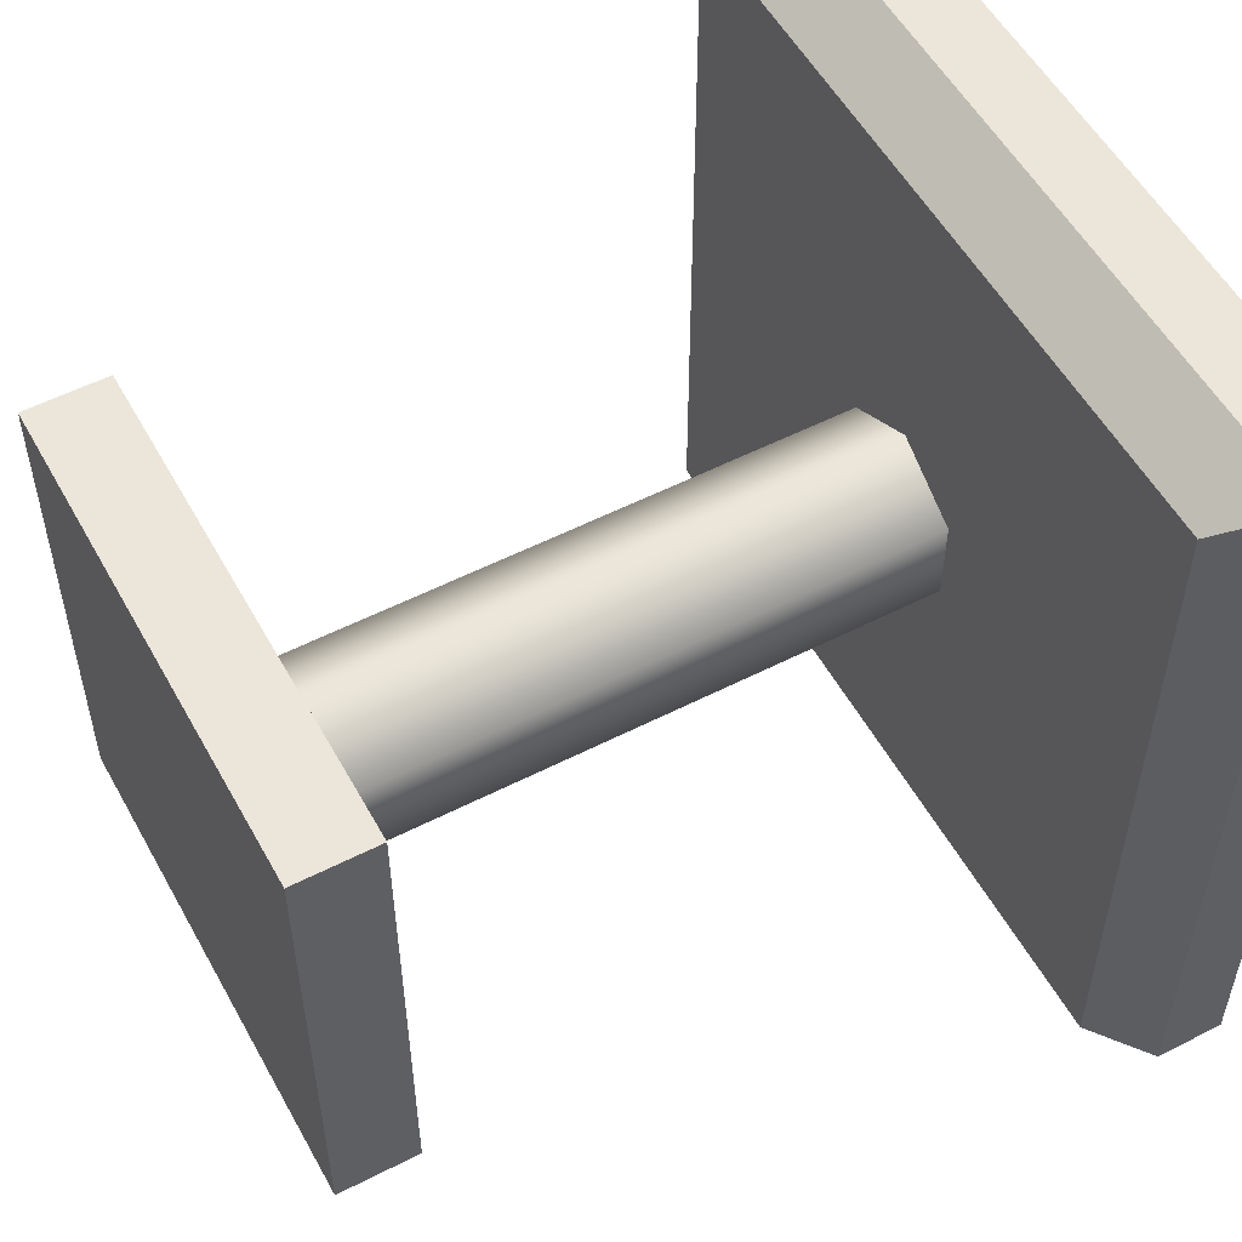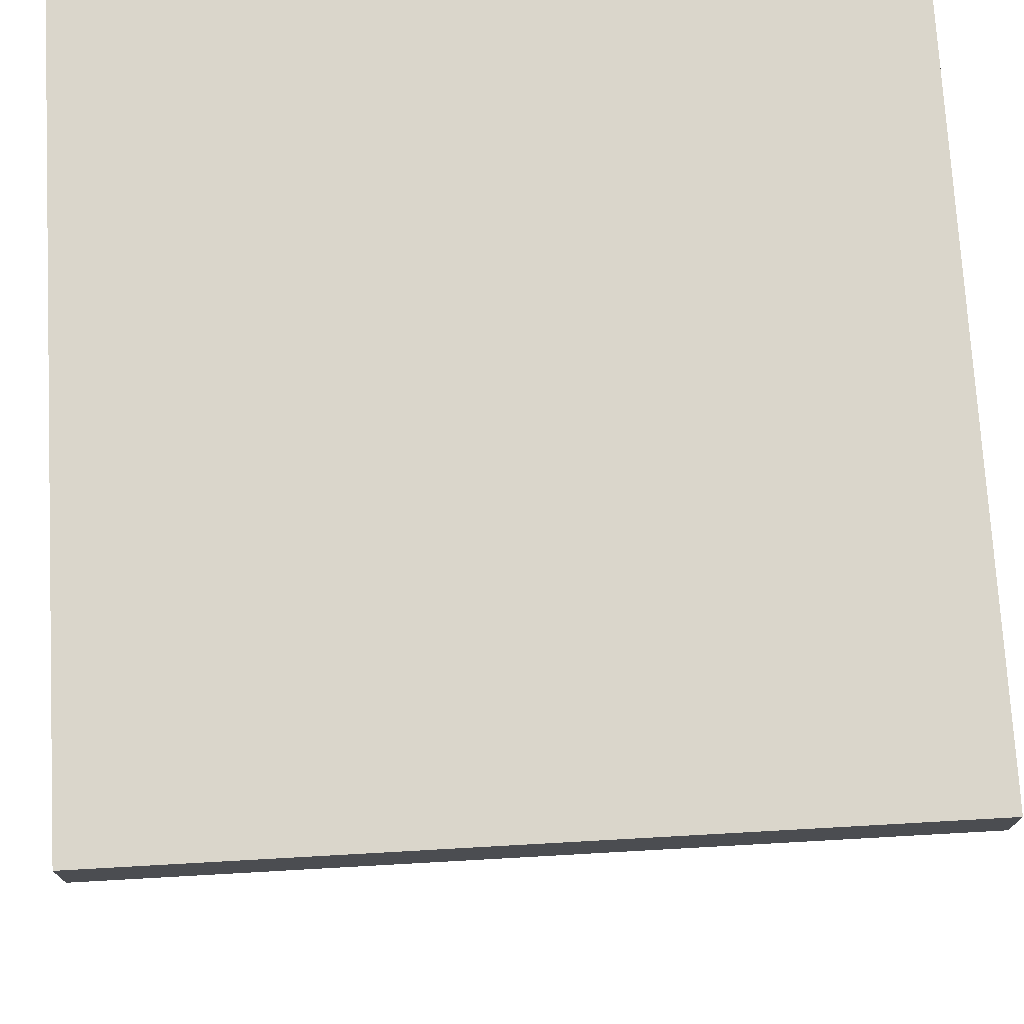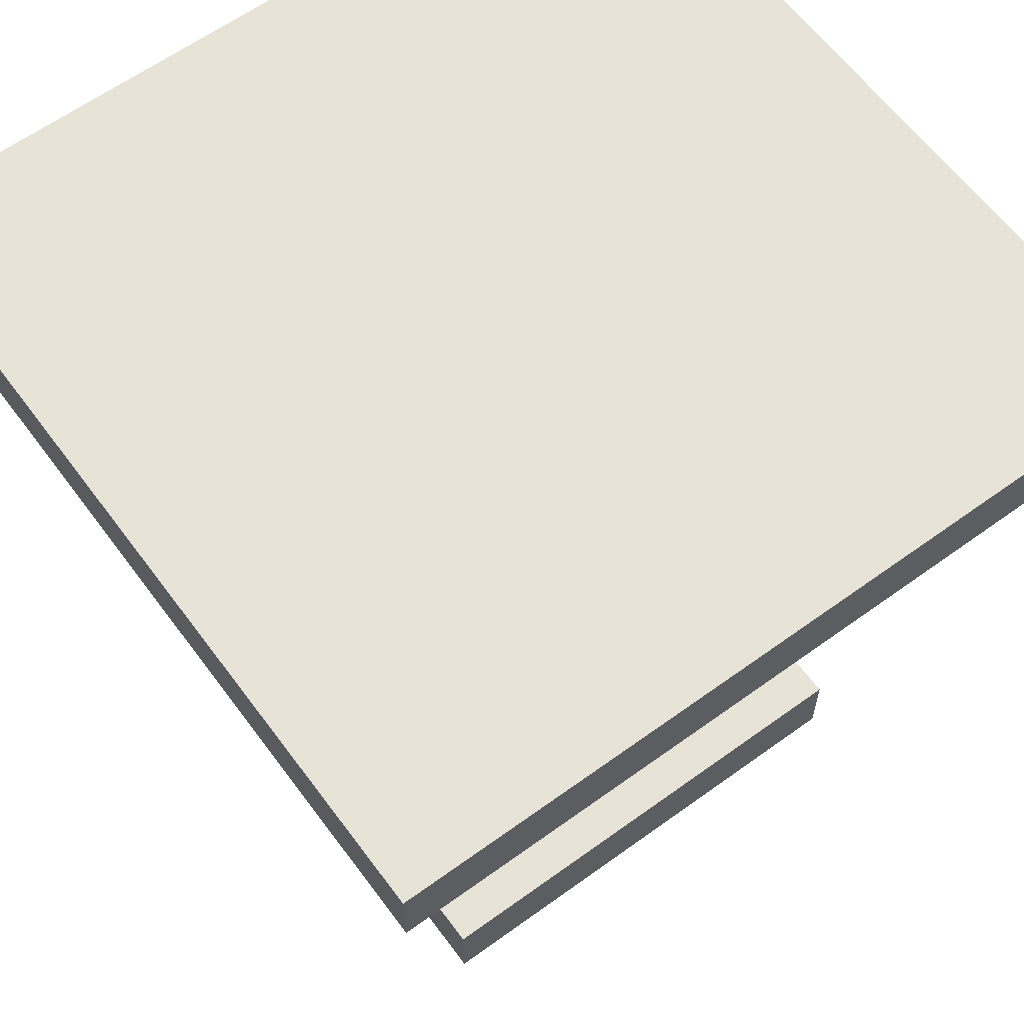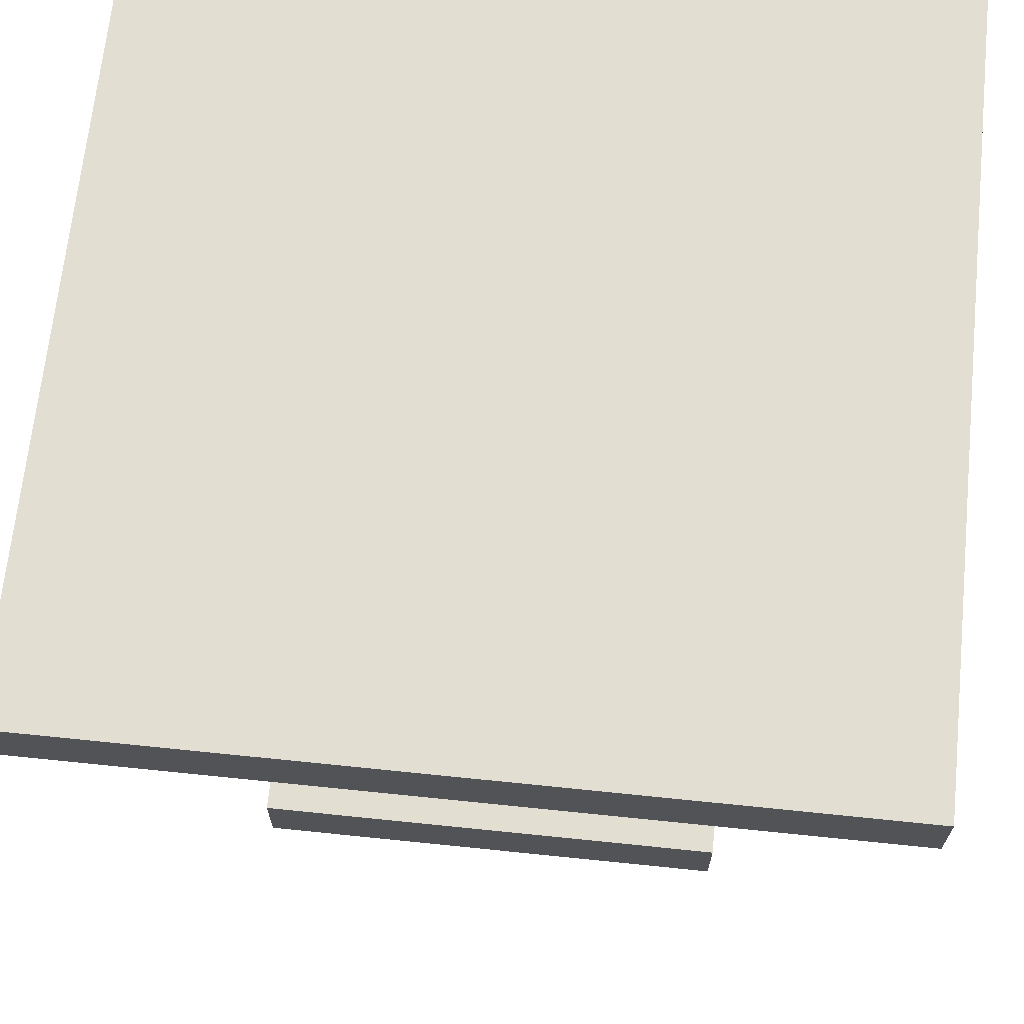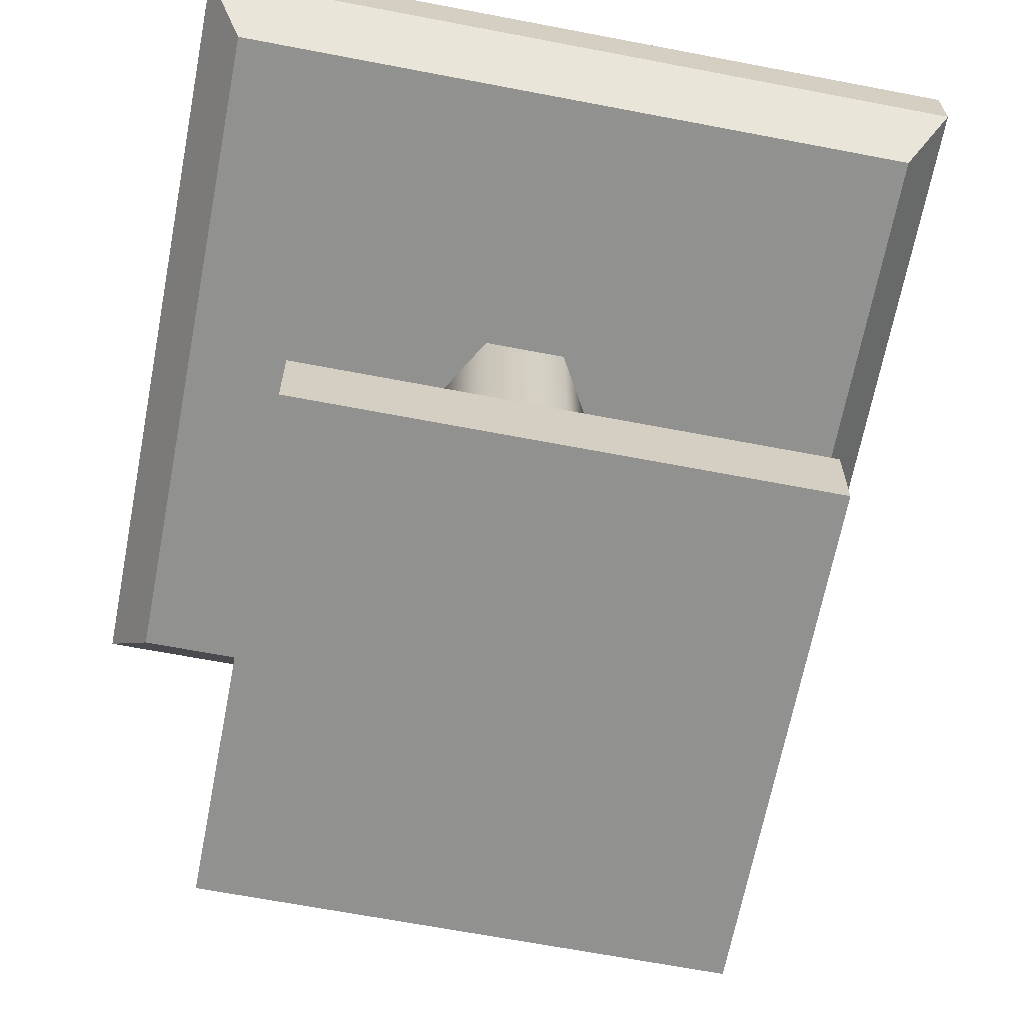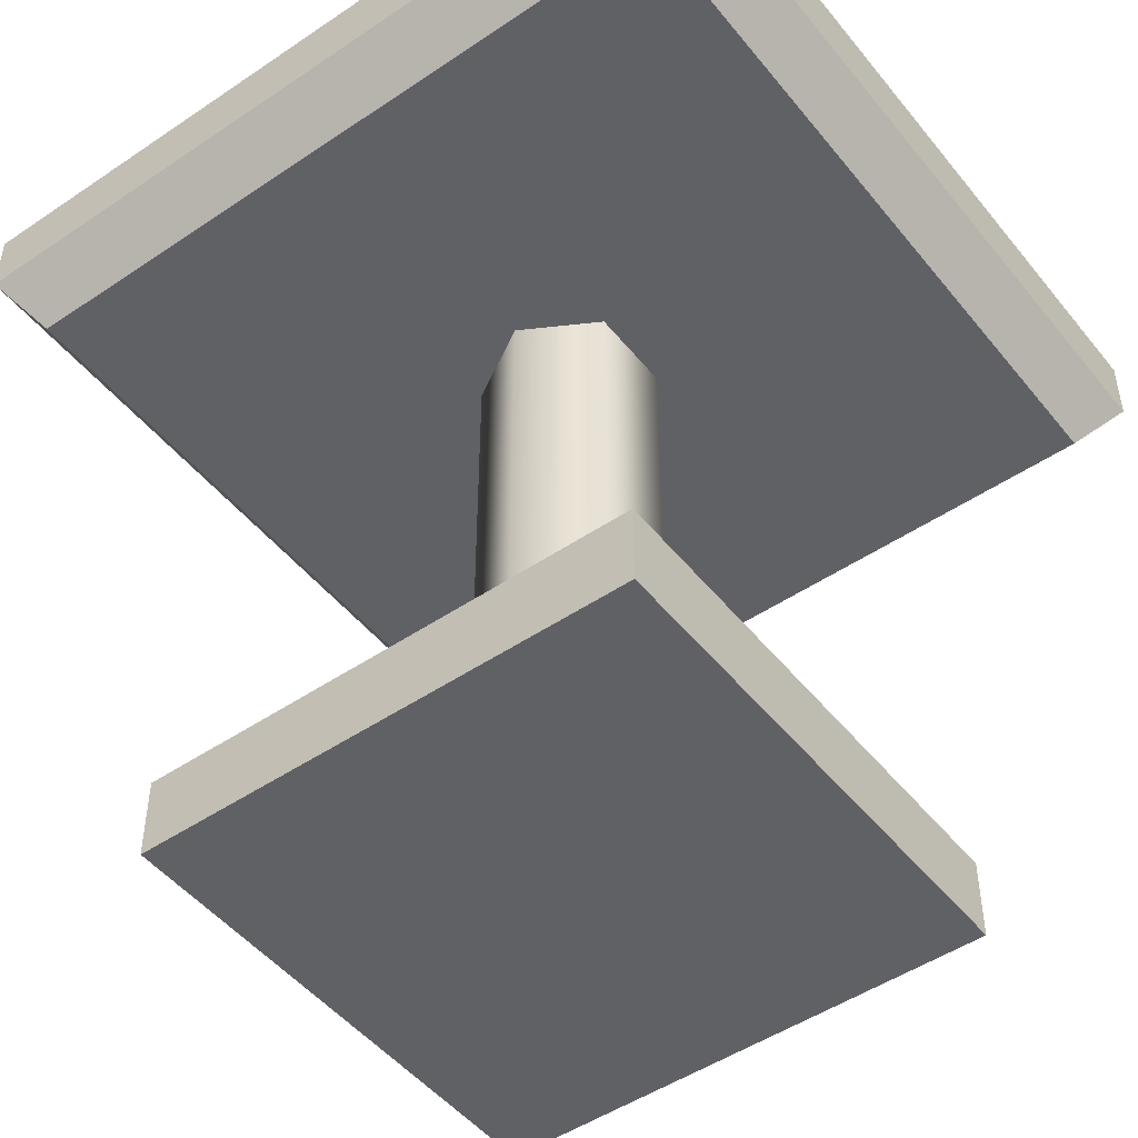
<metadata>
{"format":"obj","ext":"obj","renderer":"f3d","projection":"perspective","resolution":1024,"background":"white","views":[{"elev":54.3,"azim":61.5,"up":"+Z"},{"elev":73.9,"azim":86.8,"up":"+Y"},{"elev":61.8,"azim":143.6,"up":"+Y"},{"elev":67.6,"azim":95.9,"up":"+Y"},{"elev":-65.9,"azim":79.1,"up":"+Y"},{"elev":-48.7,"azim":37.0,"up":"+Y"}]}
</metadata>
<code>
v  94.8 83.79 -5.201
v  50 83.79 -5.201
v  50 83.79 -50
v  94.8 83.79 -50
v  100 91.48 -0
v  100 91.48 -50
v  100 100 -50
v  100 100 -0
v  50 91.48 -0
v  80.43 10.23 -19.57
v  80.43 10.23 -50
v  50 10.23 -50
v  50 10.23 -19.57
v  80.43 0.276 -19.57
v  80.43 0.276 -50
v  50 0.276 -19.57
v  50 0.276 -50
v  50 100 -50
v  50 100 -0
v  50 83.79 -94.8
v  94.8 83.79 -94.8
v  100 91.48 -100
v  100 100 -100
v  50 91.48 -100
v  80.43 10.23 -80.43
v  50 10.23 -80.43
v  80.43 0.276 -80.43
v  50 0.276 -80.43
v  50 100 -100
v  5.201 83.79 -5.201
v  5.201 83.79 -50
v  0.0001 100 -50
v  0.0001 91.48 -50
v  0.0001 91.48 -0
v  0.0001 100 -0
v  19.57 10.23 -50
v  19.57 10.23 -19.57
v  19.57 0.276 -50
v  19.57 0.276 -19.57
v  5.201 83.79 -94.8
v  0.0001 91.48 -100
v  0.0001 100 -100
v  19.57 10.23 -80.43
v  19.57 0.276 -80.43
v  50 84.03 -39.22
v  50 9.628 -39.22
v  59.33 9.628 -44.61
v  59.33 84.03 -44.61
v  59.33 9.628 -55.39
v  59.33 84.03 -55.39
v  50 9.628 -60.78
v  50 84.03 -60.78
v  40.67 9.628 -44.61
v  40.67 84.03 -44.61
v  40.67 9.628 -55.39
v  40.67 84.03 -55.39
g base
f 1 2 3
f 3 4 1
f 5 6 7
f 7 8 5
f 1 5 9
f 9 2 1
f 10 11 12
f 12 13 10
f 14 15 11
f 11 10 14
f 14 16 17
f 17 15 14
f 8 7 18
f 18 19 8
f 9 5 8
f 8 19 9
f 16 14 10
f 10 13 16
f 1 4 6
f 6 5 1
f 3 20 21
f 21 4 3
f 7 6 22
f 22 23 7
f 21 20 24
f 24 22 21
f 12 11 25
f 25 26 12
f 11 15 27
f 27 25 11
f 17 28 27
f 27 15 17
f 18 7 23
f 23 29 18
f 23 22 24
f 24 29 23
f 25 27 28
f 28 26 25
f 21 22 6
f 6 4 21
f 3 2 30
f 30 31 3
f 32 33 34
f 34 35 32
f 30 2 9
f 9 34 30
f 12 36 37
f 37 13 12
f 36 38 39
f 39 37 36
f 17 16 39
f 39 38 17
f 18 32 35
f 35 19 18
f 35 34 9
f 9 19 35
f 37 39 16
f 16 13 37
f 30 34 33
f 33 31 30
f 40 20 3
f 3 31 40
f 41 33 32
f 32 42 41
f 40 41 24
f 24 20 40
f 43 36 12
f 12 26 43
f 44 38 36
f 36 43 44
f 44 28 17
f 17 38 44
f 42 32 18
f 18 29 42
f 24 41 42
f 42 29 24
f 28 44 43
f 43 26 28
f 40 31 33
f 33 41 40
f 45 46 47
f 47 48 45
f 48 47 49
f 49 50 48
f 50 49 51
f 51 52 50
f 53 46 45
f 45 54 53
f 55 53 54
f 54 56 55
f 51 55 56
f 56 52 51

</code>
